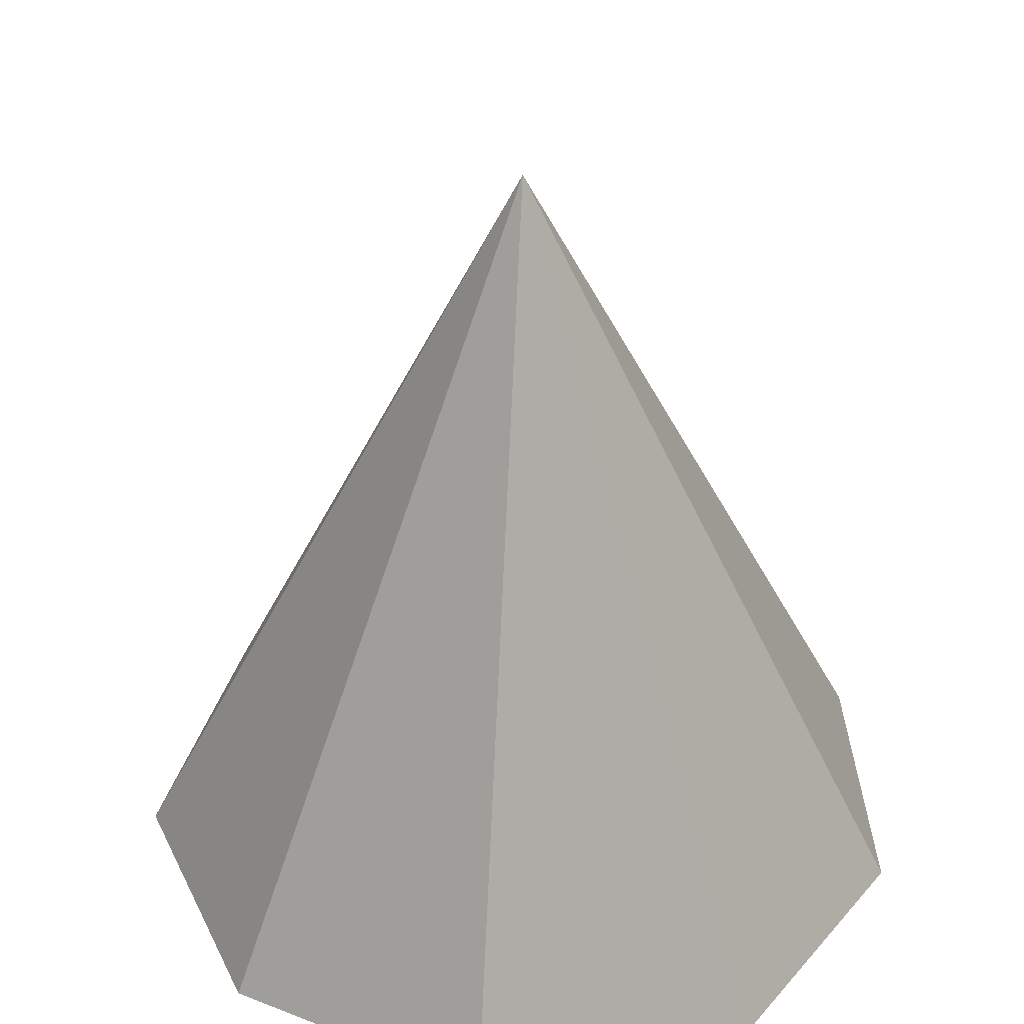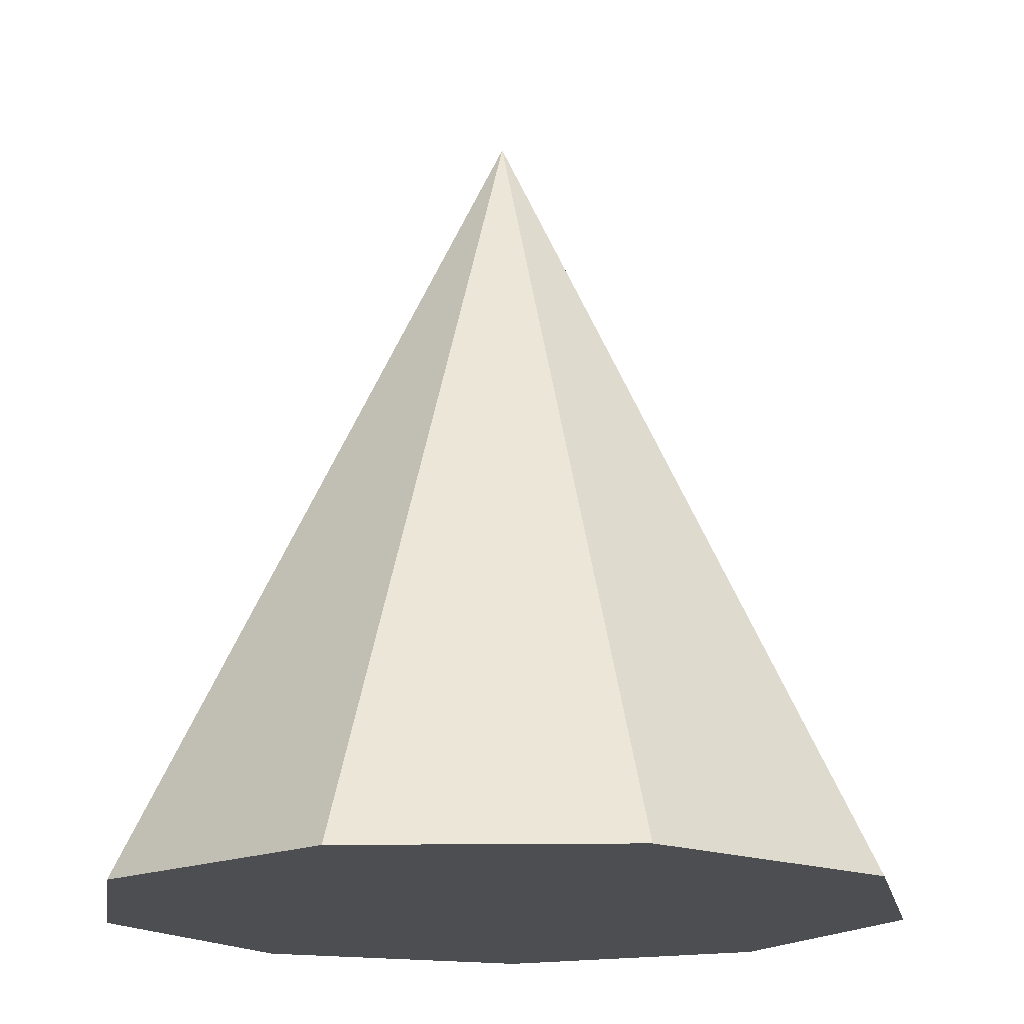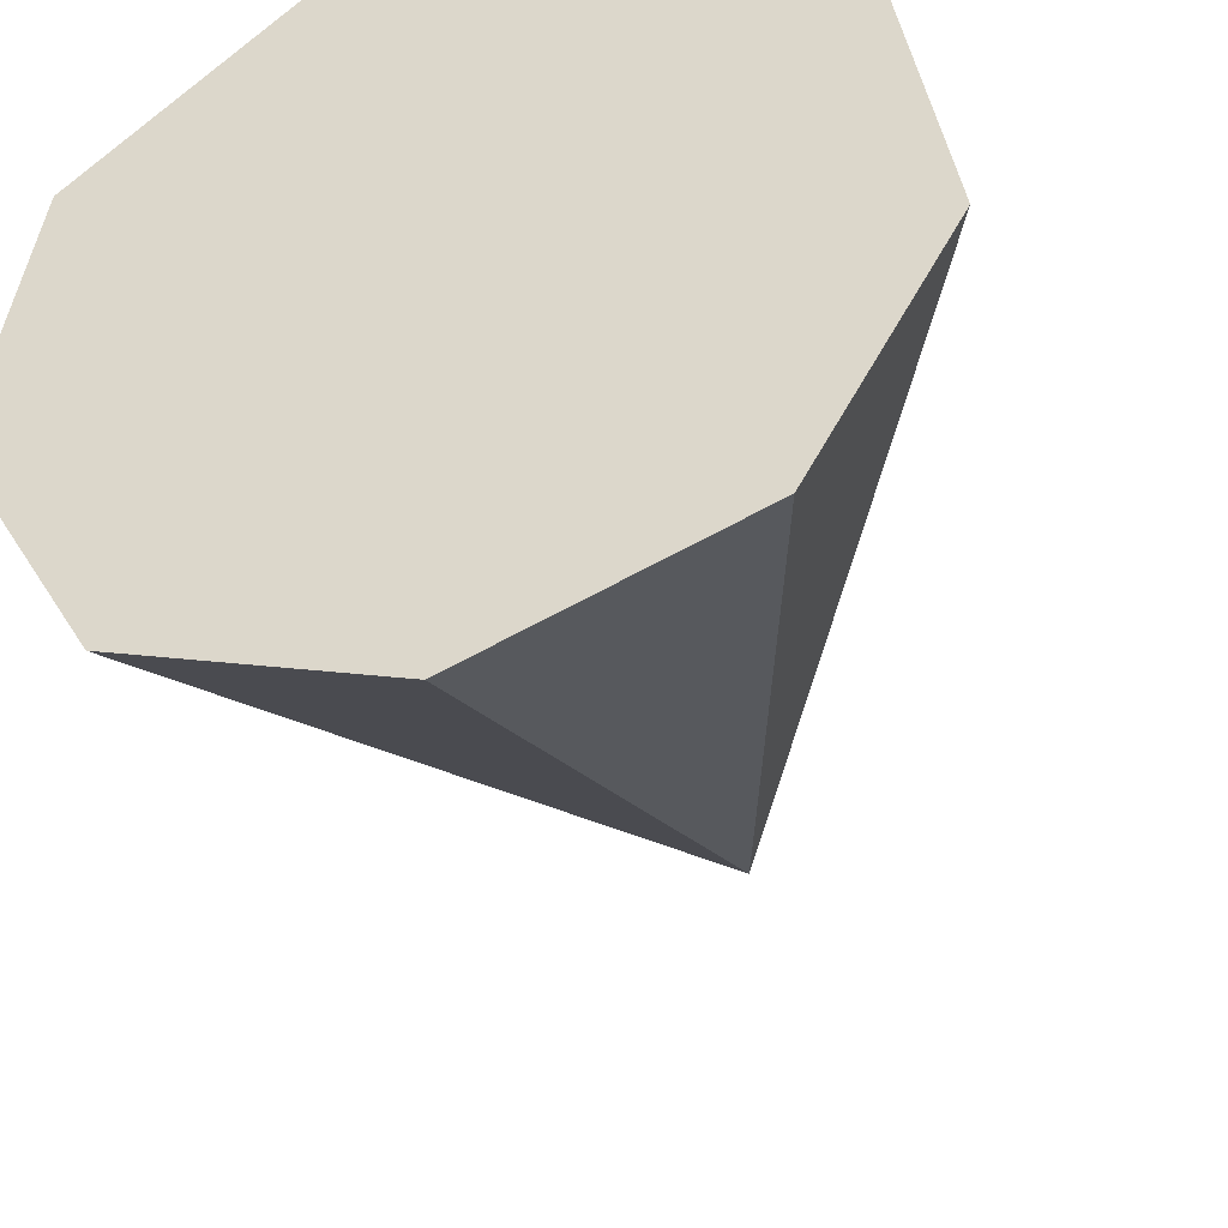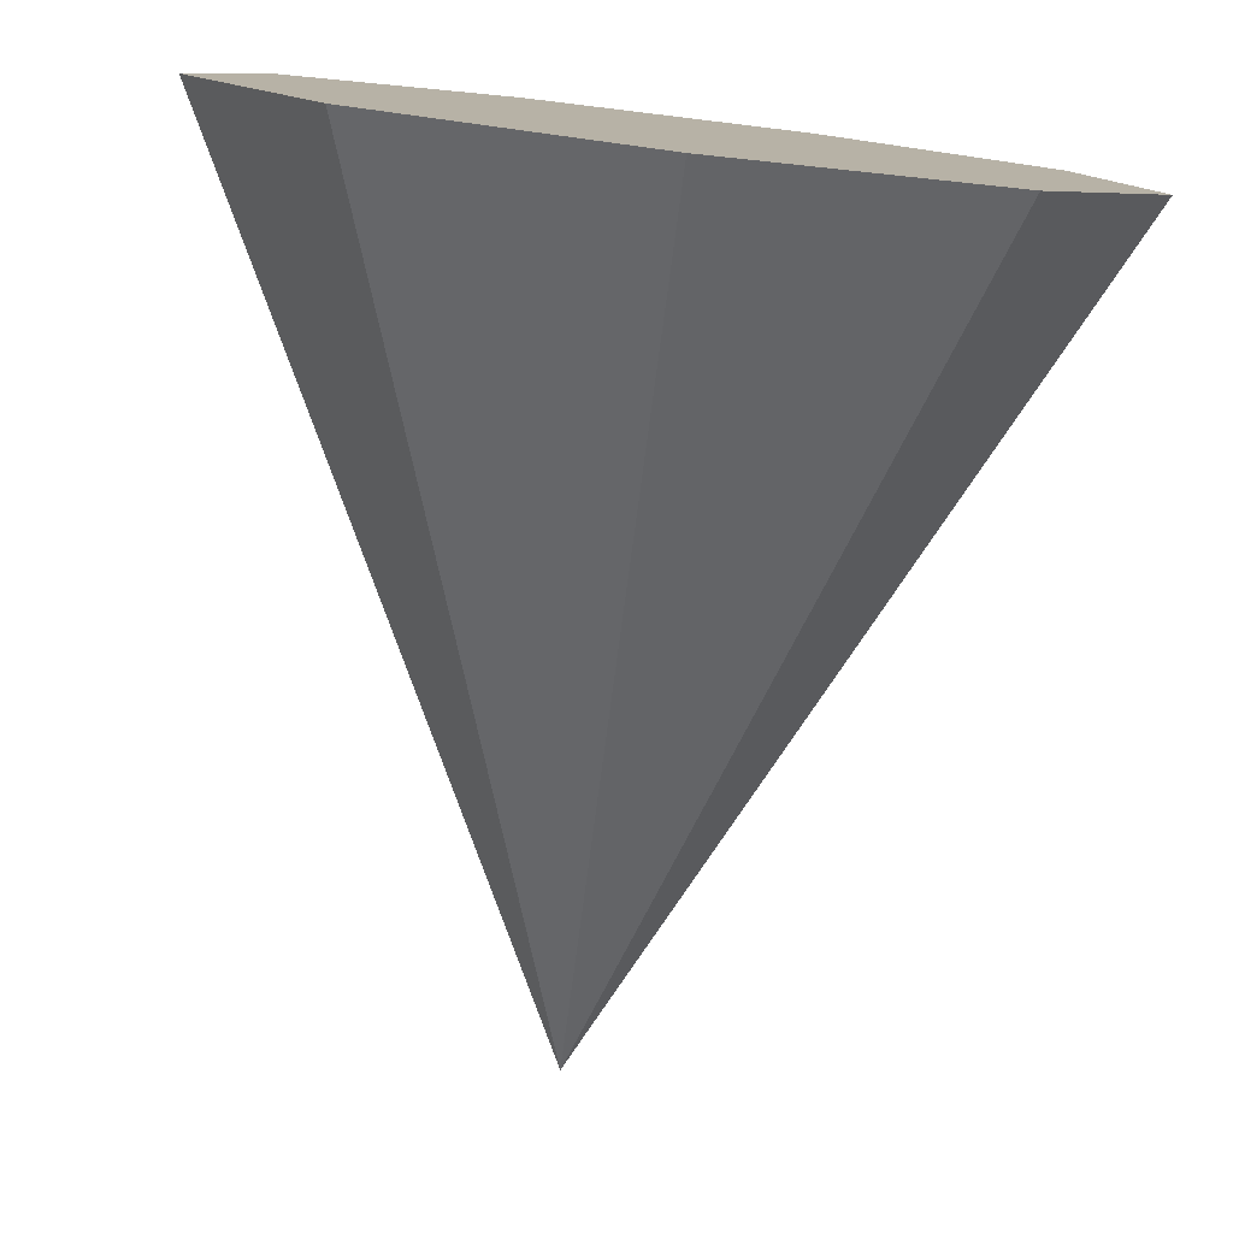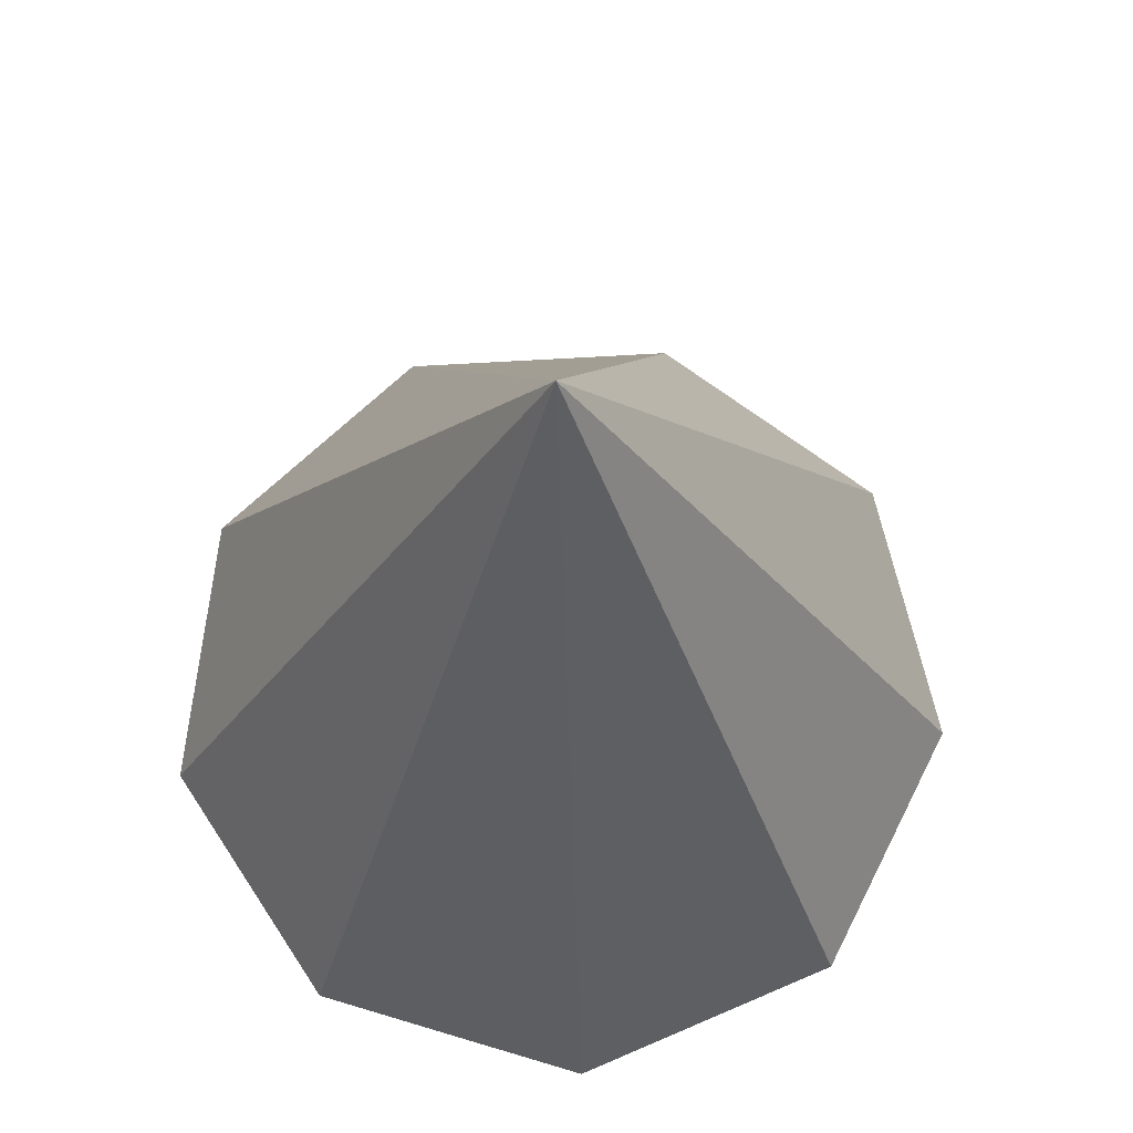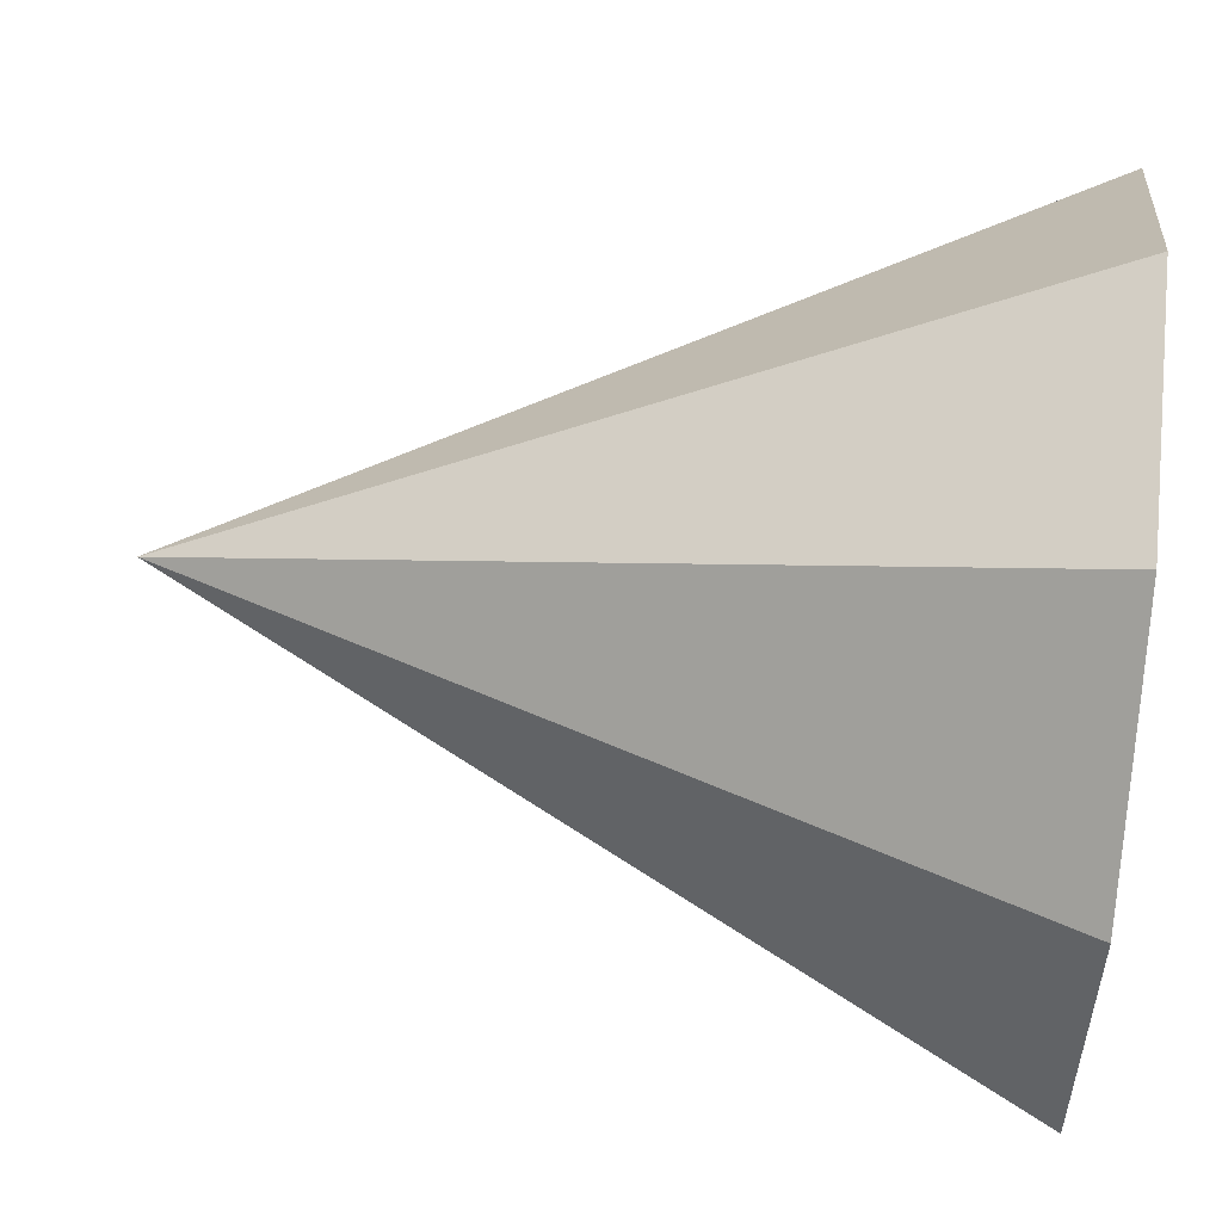
<metadata>
{"format":"obj","ext":"obj","renderer":"f3d","projection":"perspective","resolution":1024,"background":"white","views":[{"elev":39.1,"azim":-53.9,"up":"+Y"},{"elev":-17.0,"azim":121.6,"up":"+Y"},{"elev":-41.0,"azim":18.2,"up":"+Z"},{"elev":-79.2,"azim":-6.9,"up":"+Z"},{"elev":70.0,"azim":136.7,"up":"+Y"},{"elev":61.1,"azim":-83.5,"up":"+Z"}]}
</metadata>
<code>
o Cone
v 0 -1 -1
v 0.6428 -1 -0.766
v 0.9848 -1 -0.1736
v 0.866 -1 0.5
v 0.342 -1 0.9397
v -0.342 -1 0.9397
v -0.866 -1 0.5
v -0.9848 -1 -0.1736
v -0.6428 -1 -0.766
v 0 1 0
f 1 10 2
f 2 10 3
f 3 10 4
f 4 10 5
f 5 10 6
f 6 10 7
f 7 10 8
f 1 2 3 4 5 6 7 8 9
f 8 10 9
f 9 10 1

</code>
